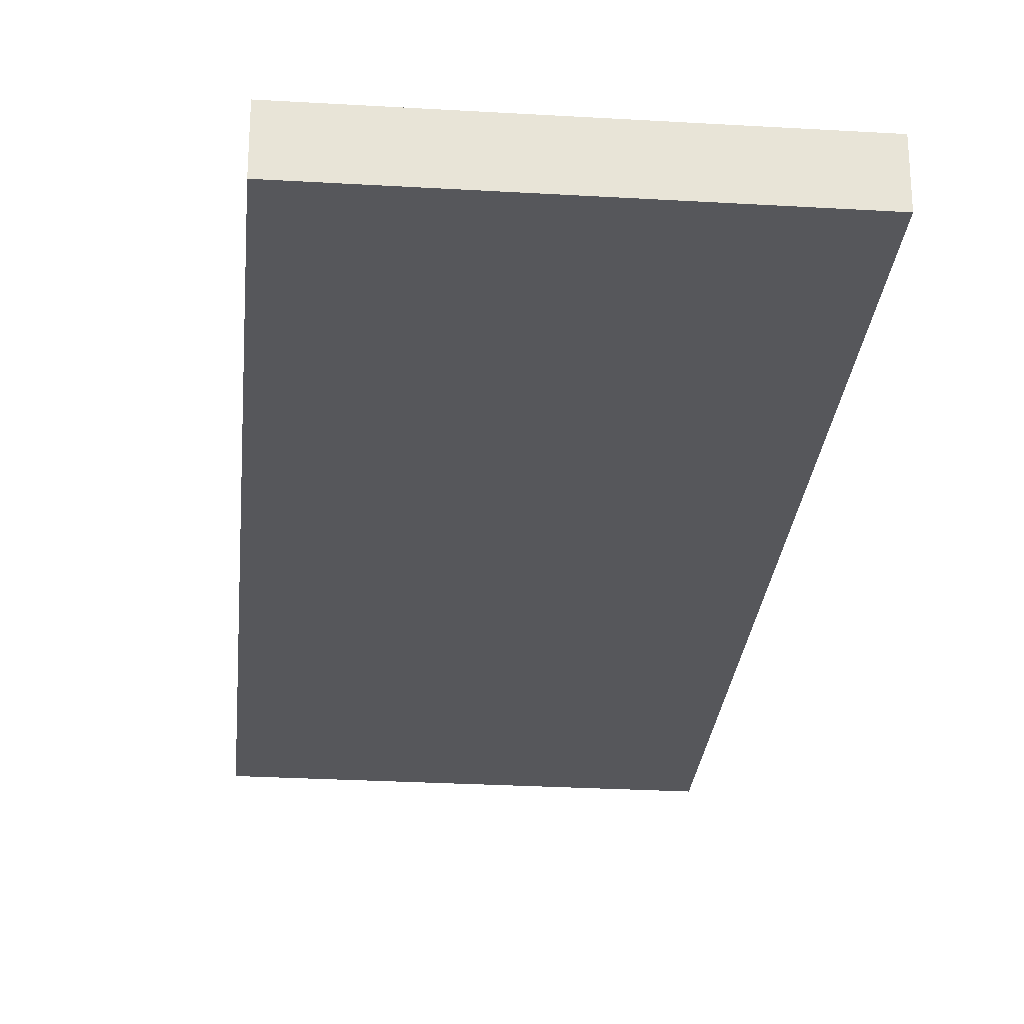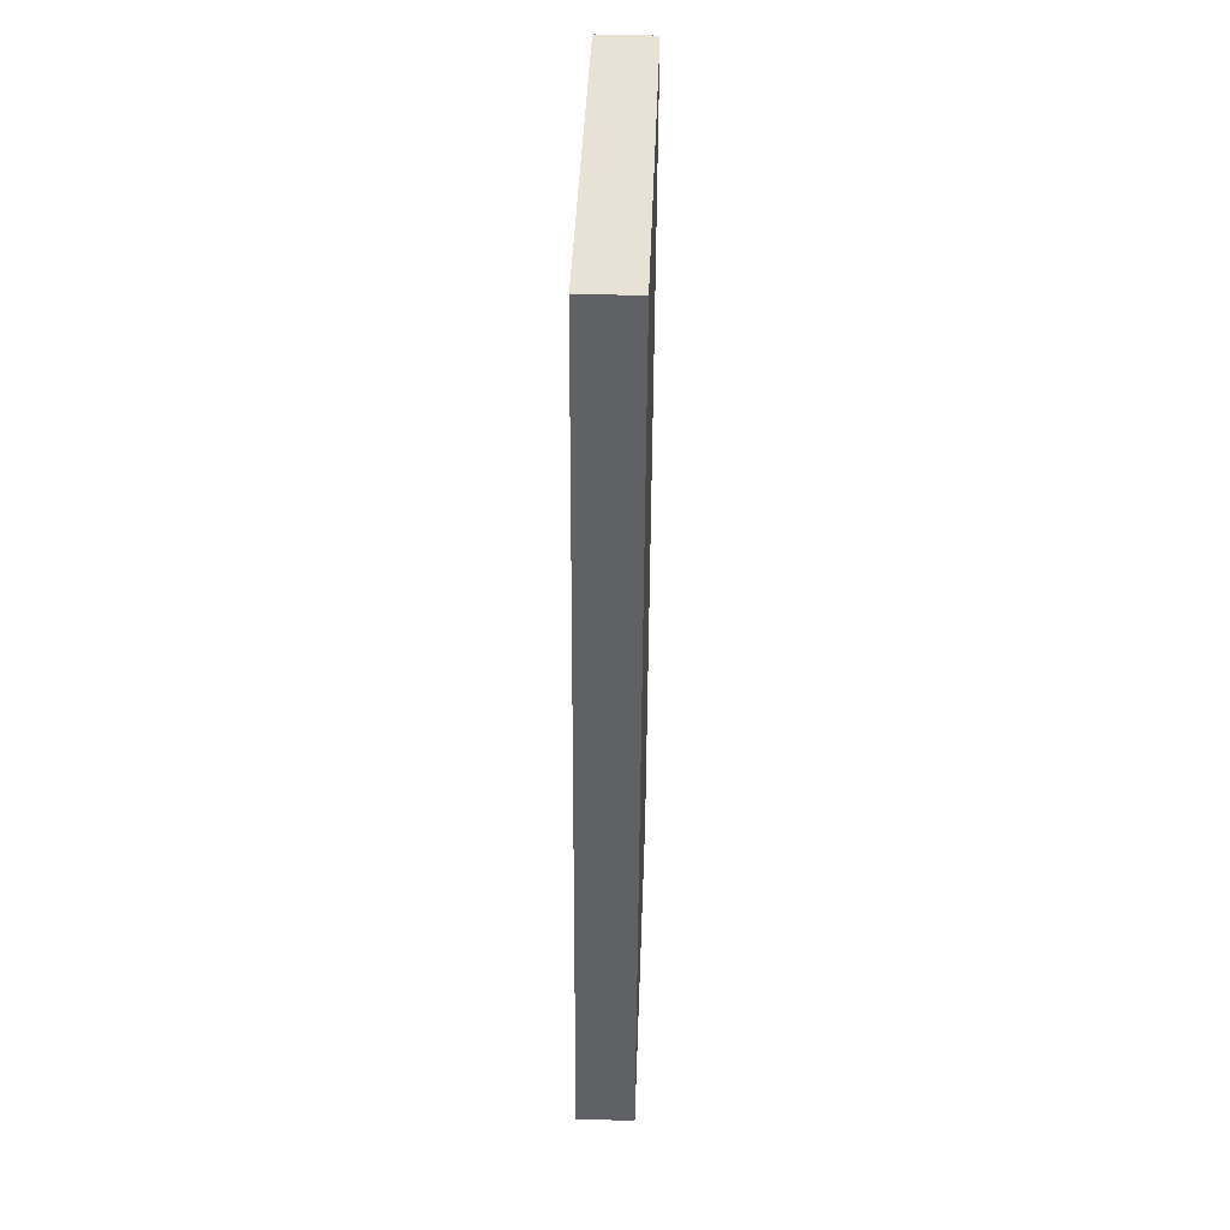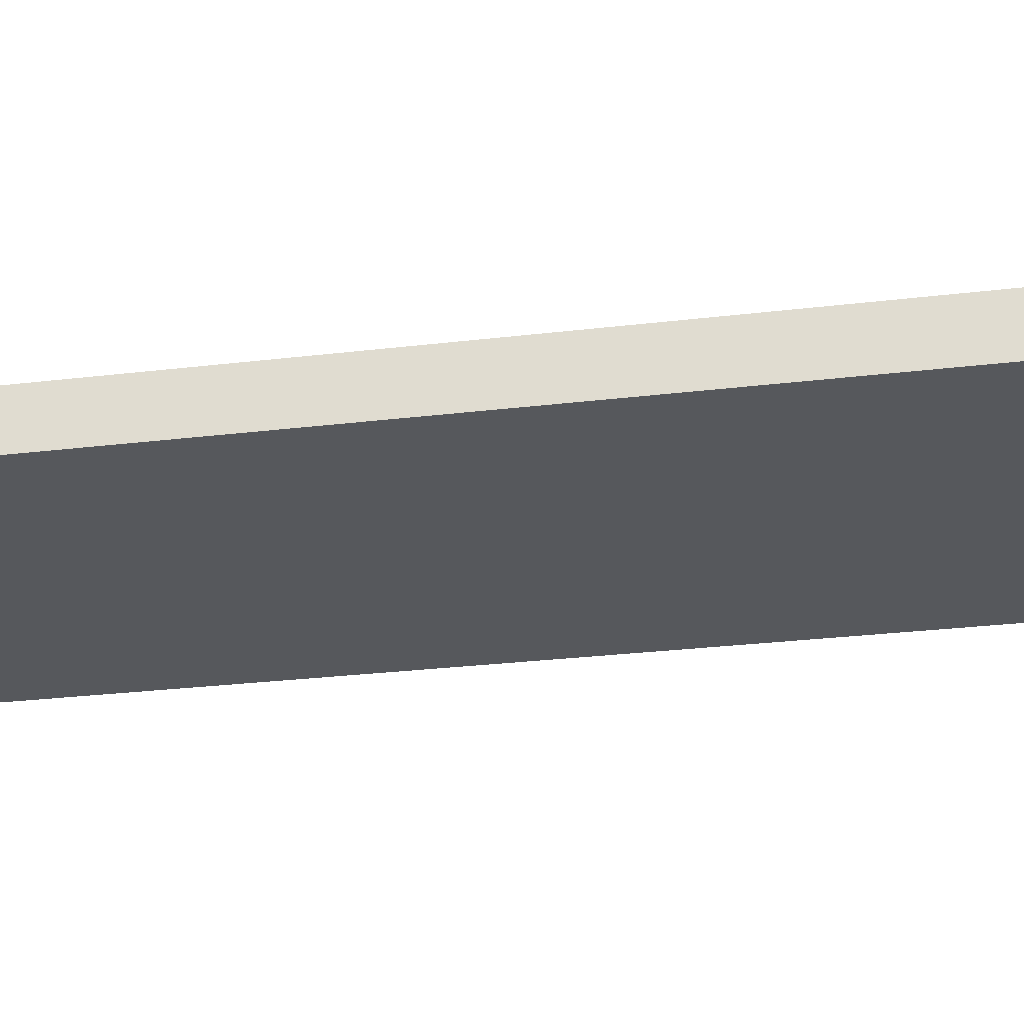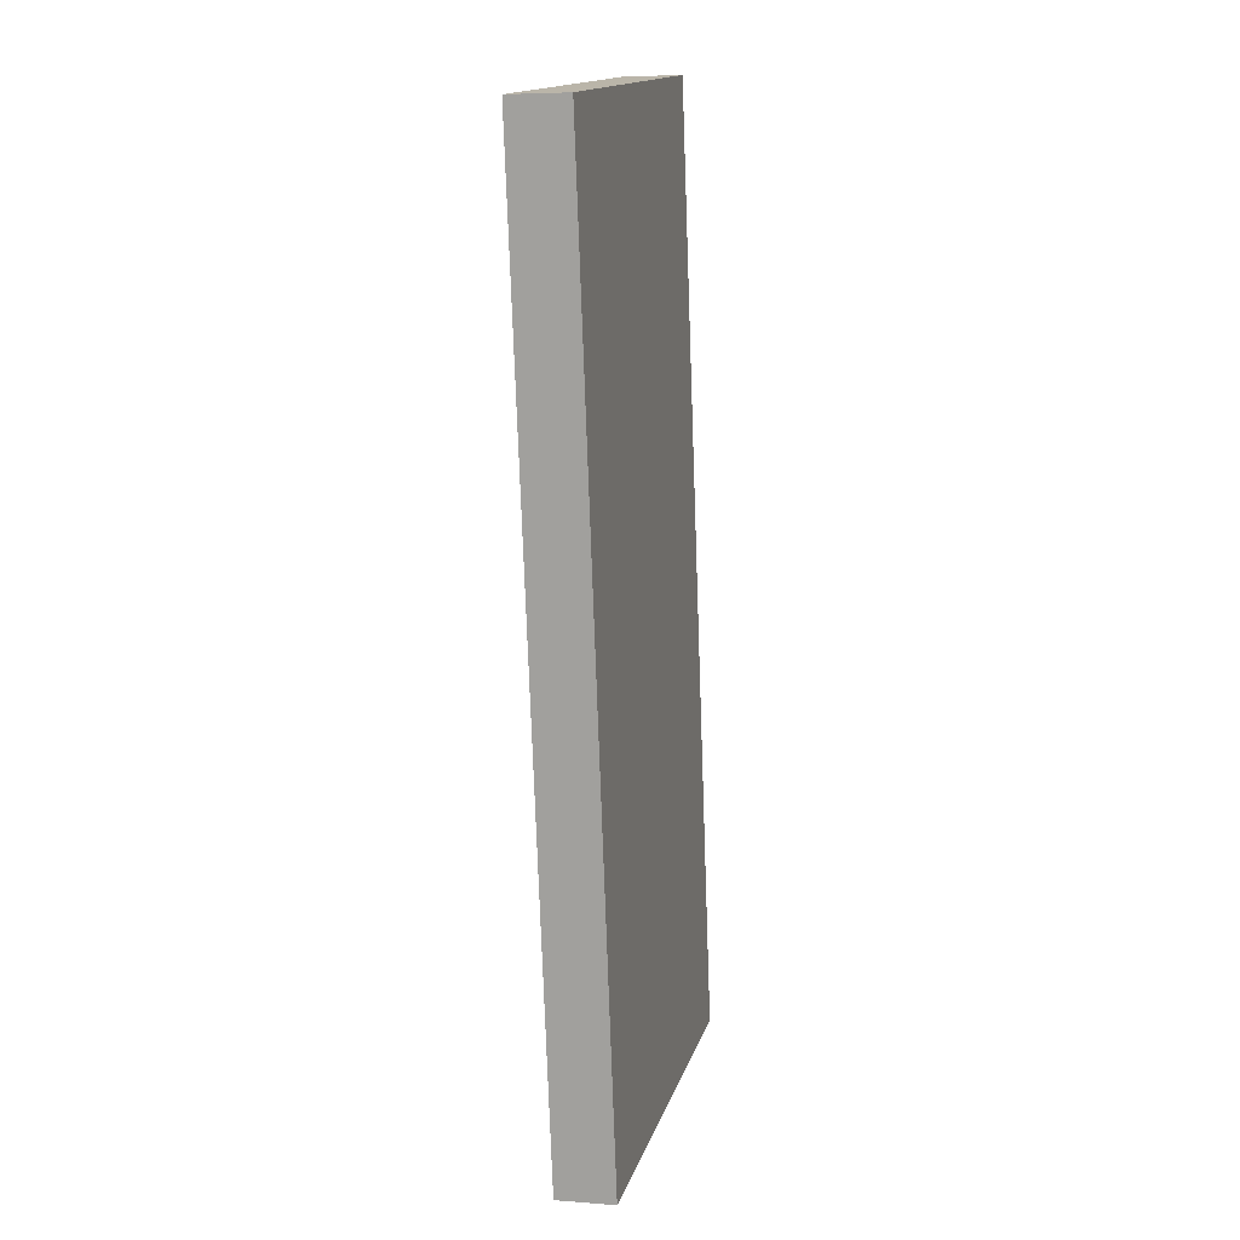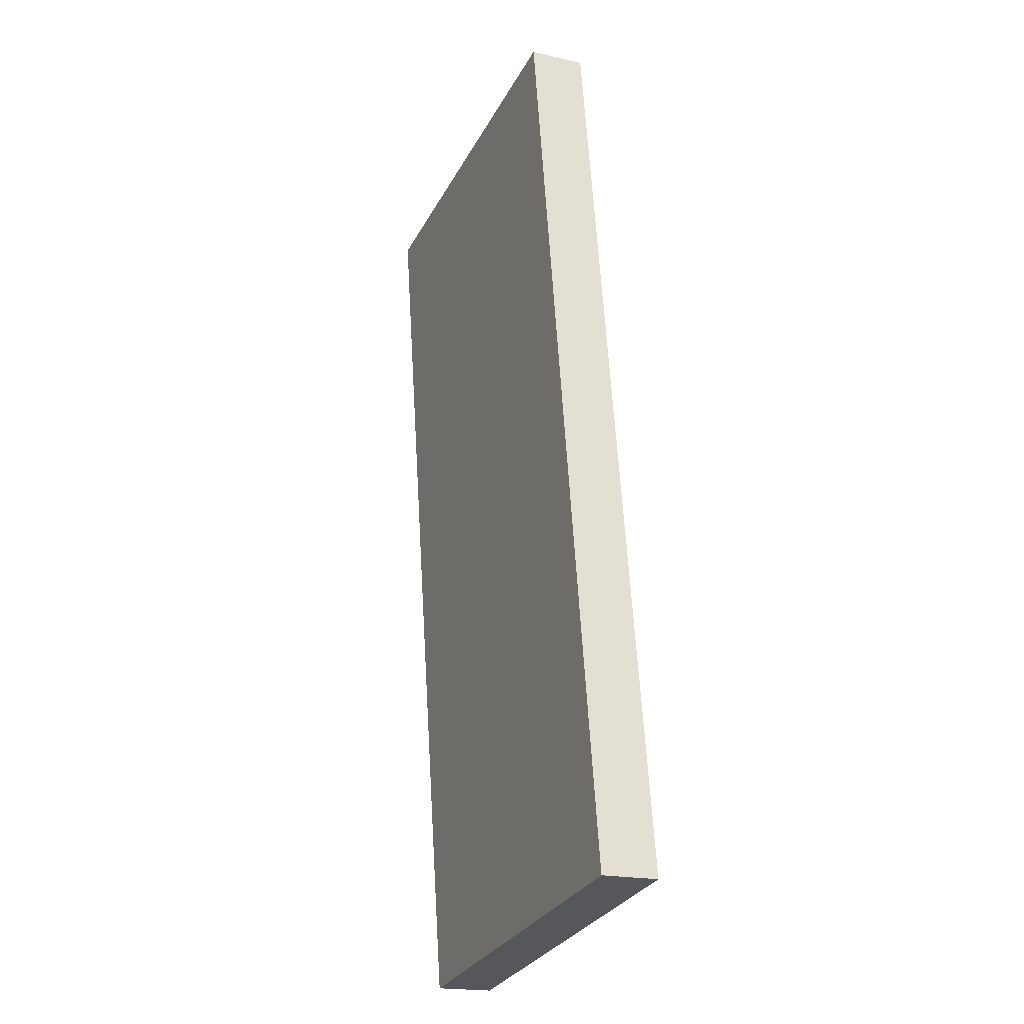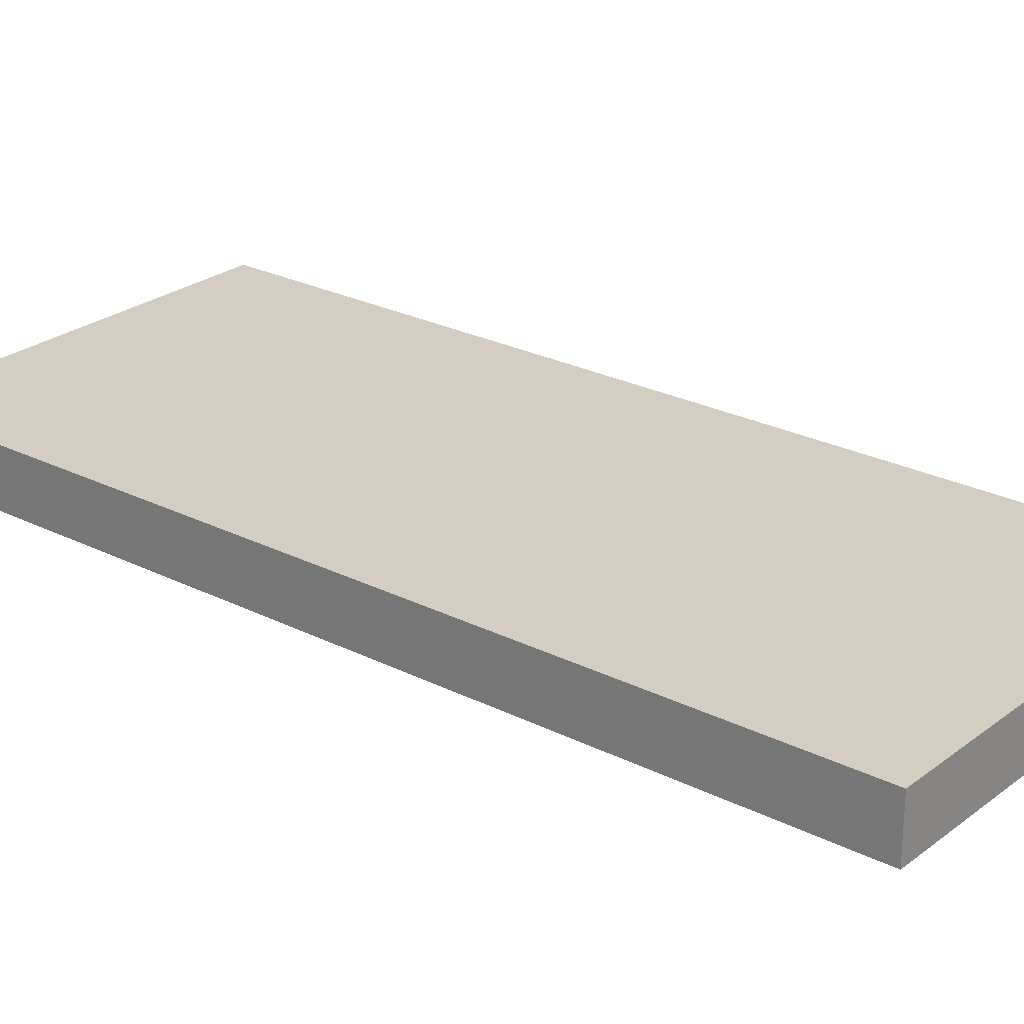
<metadata>
{"format":"obj","ext":"obj","renderer":"f3d","projection":"perspective","resolution":1024,"background":"white","views":[{"elev":-27.3,"azim":3.5,"up":"+Z"},{"elev":49.0,"azim":92.0,"up":"+Y"},{"elev":-28.0,"azim":-70.9,"up":"+Z"},{"elev":5.6,"azim":-76.3,"up":"+Y"},{"elev":-19.3,"azim":66.8,"up":"+Y"},{"elev":25.1,"azim":-42.0,"up":"+Z"}]}
</metadata>
<code>
v 1.682e+04 2530 1632
v 1.705e+04 1047 1632
v 1.768e+04 1144 1632
v 1.745e+04 2627 1632
v 1.705e+04 1047 1632
v 1.682e+04 2530 1632
v 1.682e+04 2530 1541
v 1.705e+04 1047 1541
v 1.768e+04 1144 1632
v 1.705e+04 1047 1632
v 1.705e+04 1047 1541
v 1.768e+04 1144 1541
v 1.745e+04 2627 1632
v 1.768e+04 1144 1632
v 1.768e+04 1144 1541
v 1.745e+04 2627 1541
v 1.682e+04 2530 1632
v 1.745e+04 2627 1632
v 1.745e+04 2627 1541
v 1.682e+04 2530 1541
v 1.705e+04 1047 1541
v 1.682e+04 2530 1541
v 1.745e+04 2627 1541
v 1.768e+04 1144 1541
g g485504_1
f 4 1 2
f 2 3 4
f 5 6 8
f 7 8 6
f 9 10 12
f 11 12 10
f 13 14 15
f 15 16 13
f 17 18 20
f 19 20 18
f 21 22 23
f 23 24 21

</code>
